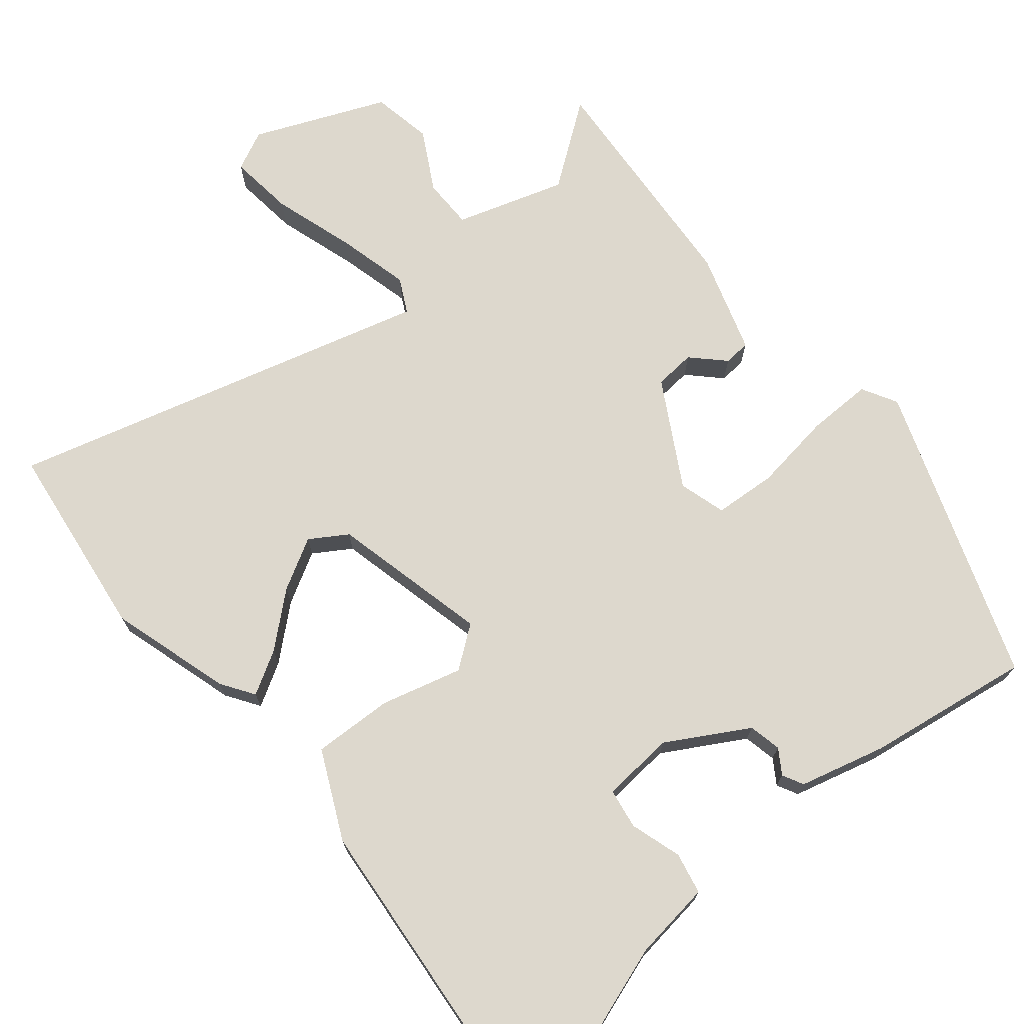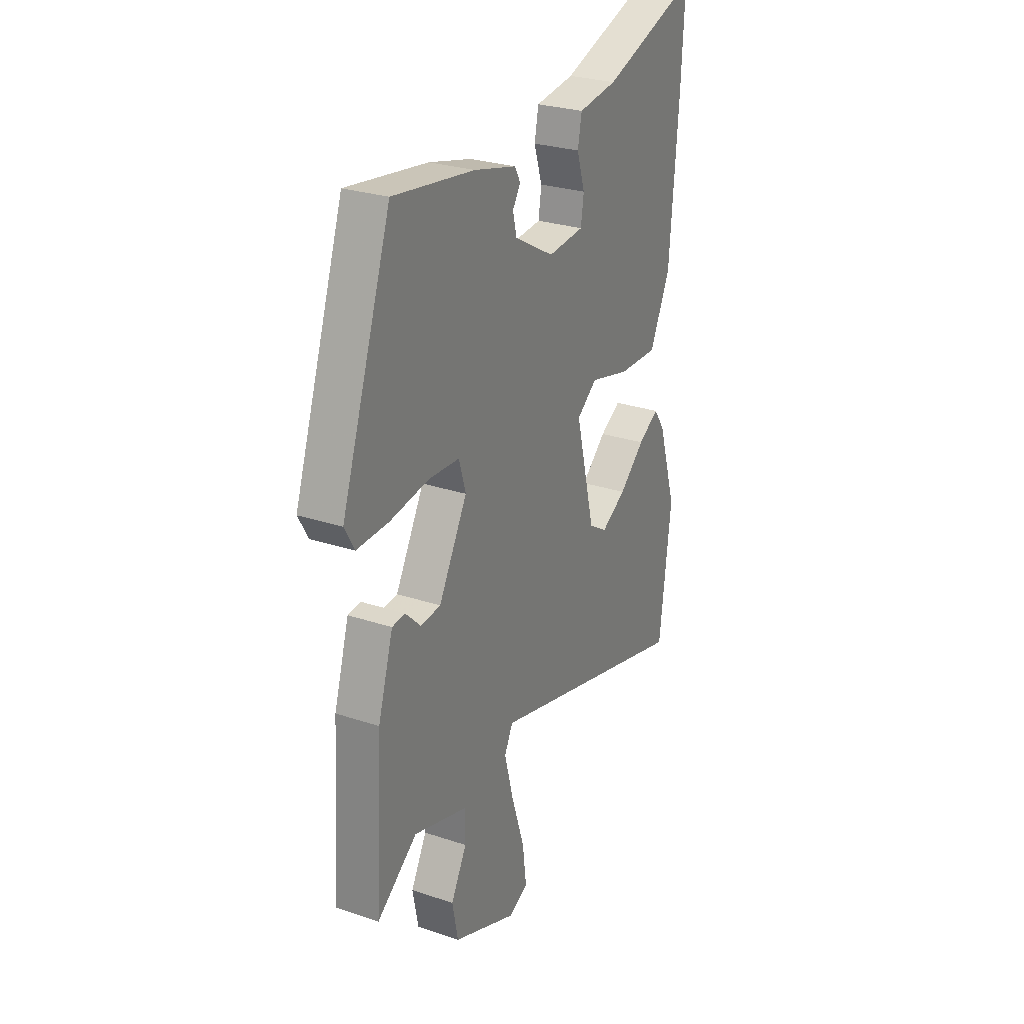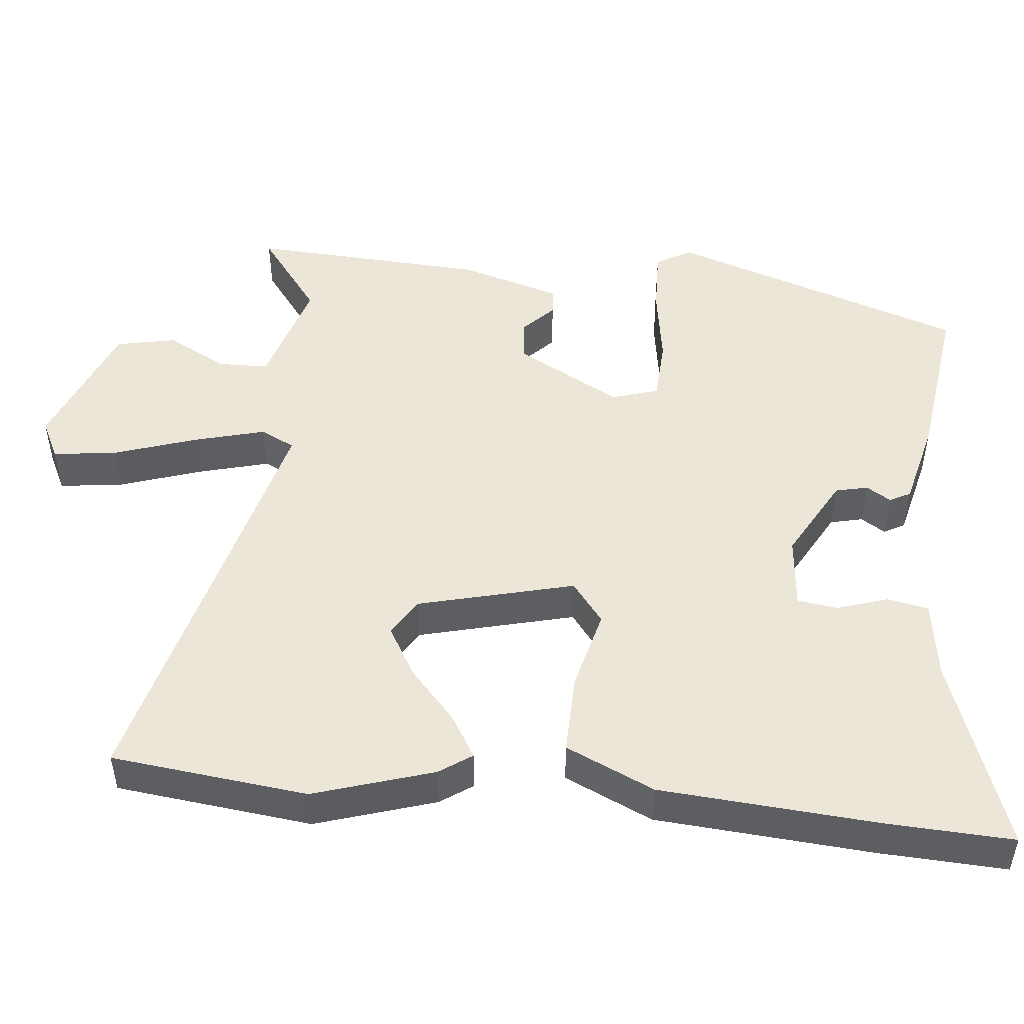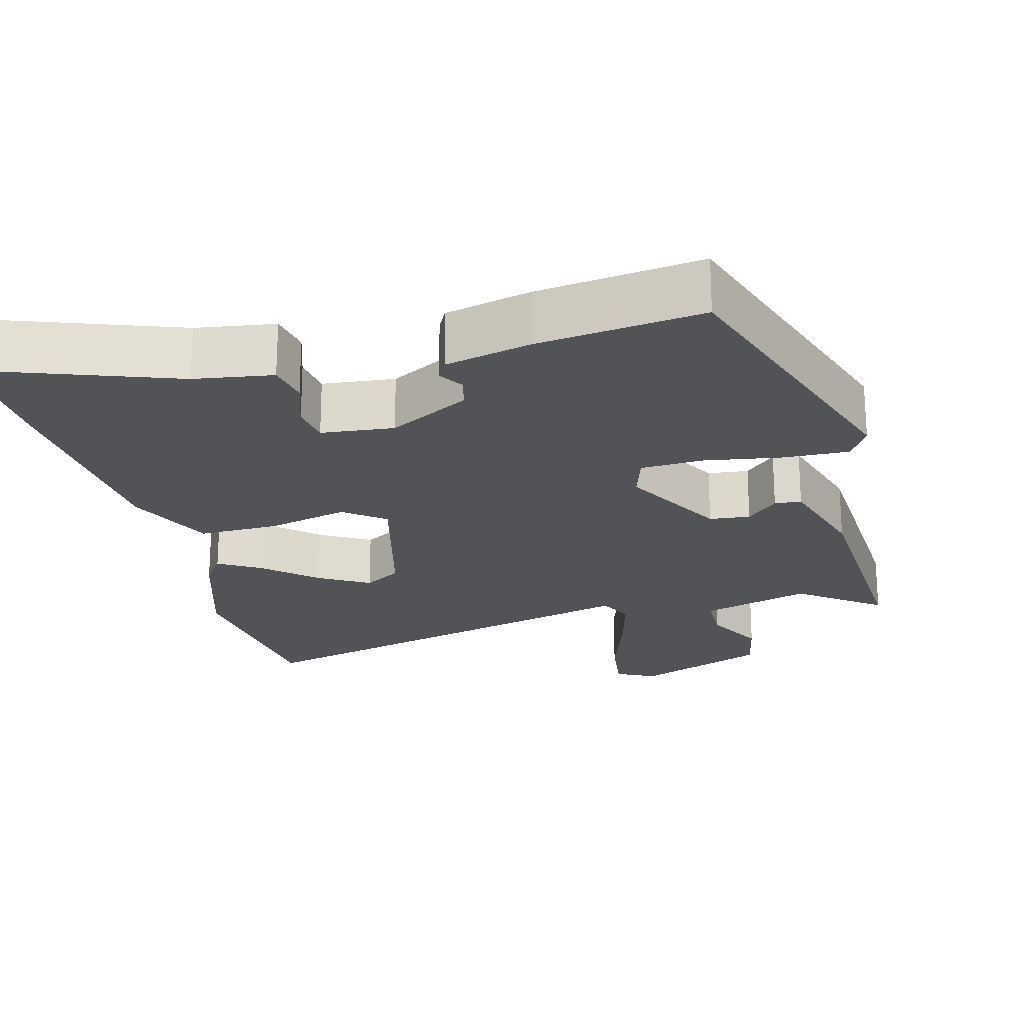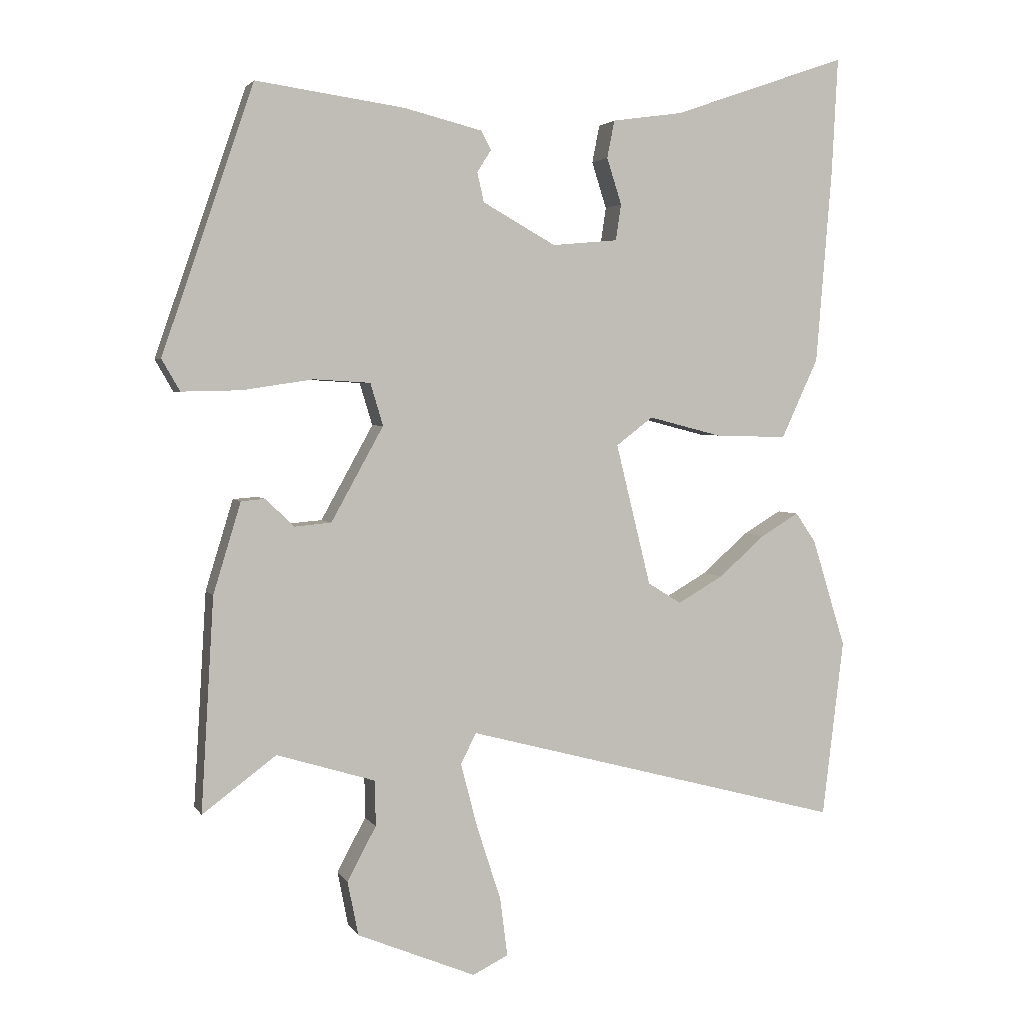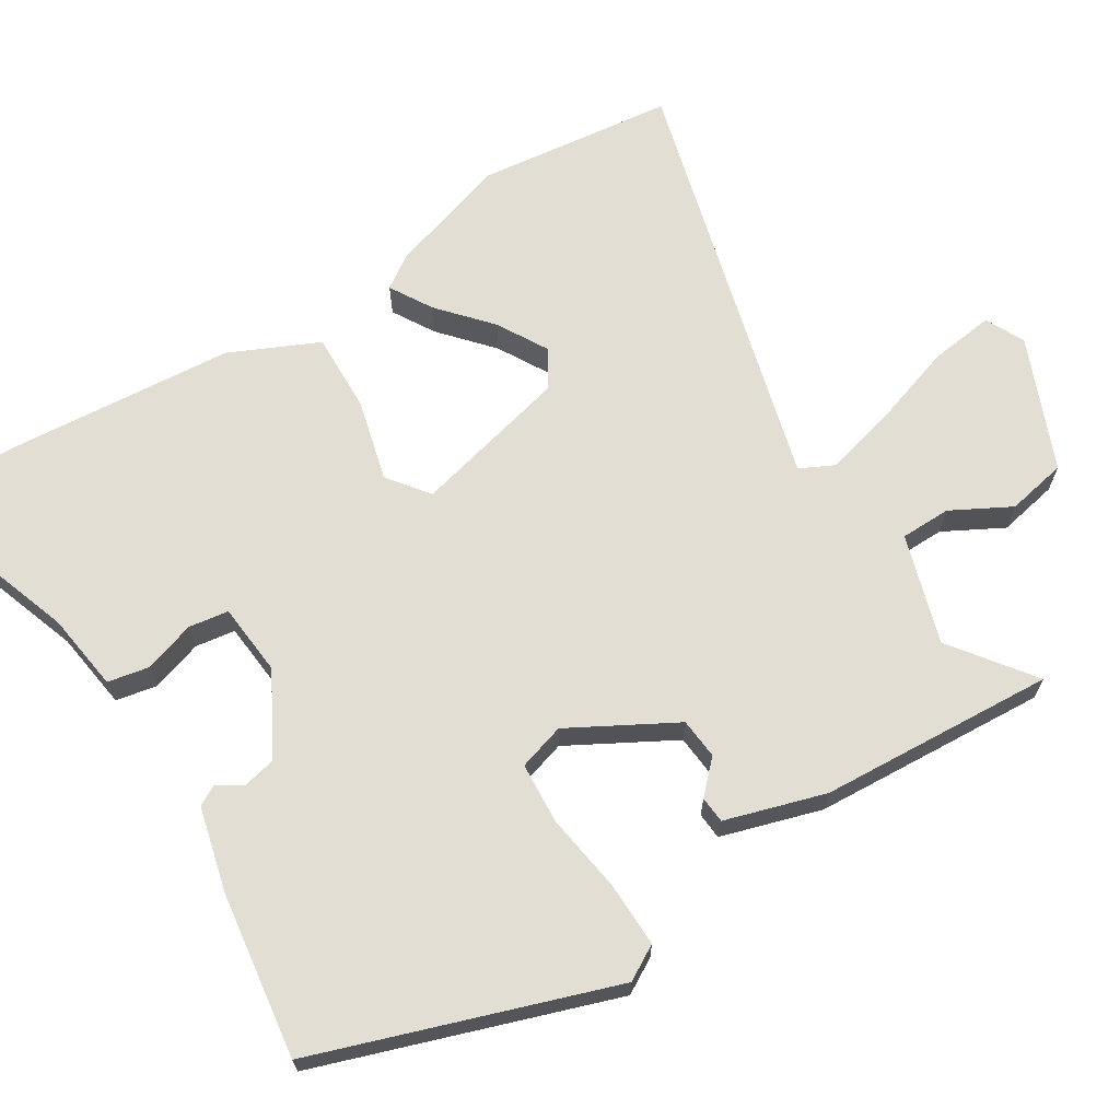
<metadata>
{"format":"obj","ext":"obj","renderer":"f3d","projection":"perspective","resolution":1024,"background":"white","views":[{"elev":72.1,"azim":-38.9,"up":"+Y"},{"elev":27.1,"azim":117.5,"up":"+Z"},{"elev":49.3,"azim":-84.6,"up":"+Y"},{"elev":-22.0,"azim":14.1,"up":"+Y"},{"elev":3.0,"azim":163.3,"up":"+Z"},{"elev":67.3,"azim":58.1,"up":"+Y"}]}
</metadata>
<code>
v 0.491 0.07 -0.551
v 0.381 0.07 -0.469
v 0.234 0.07 -0.514
v 0.233 0.07 -0.582
v 0.276 0.07 -0.662
v 0.26 0.07 -0.743
v 0.083 0.07 -0.816
v 0.03 0.07 -0.79
v 0.041 0.07 -0.703
v 0.077 0.07 -0.592
v 0.102 0.07 -0.496
v 0.079 0.07 -0.45
v -0.488 0.07 -0.6
v -0.52 0.07 -0.335
v -0.47 0.07 -0.173
v -0.44 0.07 -0.129
v -0.383 0.07 -0.163
v -0.314 0.07 -0.224
v -0.246 0.07 -0.263
v -0.196 0.07 -0.232
v -0.144 0.07 -0.021
v -0.199 0.07 0.021
v -0.308 0.07 -0.007
v -0.416 0.07 -0.01
v -0.471 0.07 0.109
v -0.495 0.07 0.402
v -0.504 0.07 0.573
v -0.244 0.07 0.482
v -0.138 0.07 0.467
v -0.127 0.07 0.411
v -0.149 0.07 0.342
v -0.141 0.07 0.288
v -0.043 0.07 0.279
v 0.066 0.07 0.34
v 0.076 0.07 0.384
v 0.055 0.07 0.417
v 0.07 0.07 0.445
v 0.186 0.07 0.474
v 0.408 0.07 0.505
v 0.544 0.07 0.107
v 0.517 0.07 0.06
v 0.429 0.07 0.062
v 0.323 0.07 0.078
v 0.239 0.07 0.073
v 0.22 0.07 0.01
v 0.298 0.07 -0.131
v 0.353 0.07 -0.136
v 0.395 0.07 -0.095
v 0.431 0.07 -0.098
v 0.472 0.07 -0.233
v 0.491 0 -0.551
v 0.381 0 -0.469
v 0.234 0 -0.514
v 0.233 0 -0.582
v 0.276 0 -0.662
v 0.26 0 -0.743
v 0.083 0 -0.816
v 0.03 0 -0.79
v 0.041 0 -0.703
v 0.077 0 -0.592
v 0.102 0 -0.496
v 0.079 0 -0.45
v -0.488 0 -0.6
v -0.52 0 -0.335
v -0.47 0 -0.173
v -0.44 0 -0.129
v -0.383 0 -0.163
v -0.314 0 -0.224
v -0.246 0 -0.263
v -0.196 0 -0.232
v -0.144 0 -0.021
v -0.199 0 0.021
v -0.308 0 -0.007
v -0.416 0 -0.01
v -0.471 0 0.109
v -0.495 0 0.402
v -0.504 0 0.573
v -0.244 0 0.482
v -0.138 0 0.467
v -0.127 0 0.411
v -0.149 0 0.342
v -0.141 0 0.288
v -0.043 0 0.279
v 0.066 0 0.34
v 0.076 0 0.384
v 0.055 0 0.417
v 0.07 0 0.445
v 0.186 0 0.474
v 0.408 0 0.505
v 0.544 0 0.107
v 0.517 0 0.06
v 0.429 0 0.062
v 0.323 0 0.078
v 0.239 0 0.073
v 0.22 0 0.01
v 0.298 0 -0.131
v 0.353 0 -0.136
v 0.395 0 -0.095
v 0.431 0 -0.098
v 0.472 0 -0.233
f 47 48 49 50
f 46 47 50 1
f 45 46 1 2
f 40 41 42 43
f 40 43 44
f 39 40 44
f 38 39 44
f 35 36 37 38
f 34 35 38 44
f 33 34 44 45
f 28 29 30 31
f 28 31 32
f 27 28 32
f 26 27 32
f 25 26 32
f 22 23 24 25
f 22 25 32 33
f 15 16 17 18
f 15 18 19
f 12 13 14 15
f 12 15 19
f 7 8 9 10
f 7 10 11
f 4 5 6 7
f 3 4 7 11
f 2 3 11 12
f 21 22 33 45
f 20 21 45 2
f 2 12 19 20
f 100 99 98 97
f 51 100 97 96
f 52 51 96 95
f 93 92 91 90
f 94 93 90
f 94 90 89
f 94 89 88
f 88 87 86 85
f 94 88 85 84
f 95 94 84 83
f 81 80 79 78
f 82 81 78
f 82 78 77
f 82 77 76
f 82 76 75
f 75 74 73 72
f 83 82 75 72
f 68 67 66 65
f 69 68 65
f 65 64 63 62
f 69 65 62
f 60 59 58 57
f 61 60 57
f 57 56 55 54
f 61 57 54 53
f 62 61 53 52
f 95 83 72 71
f 52 95 71 70
f 70 69 62 52
f 1 51 52 2
f 2 52 53 3
f 3 53 54 4
f 4 54 55 5
f 5 55 56 6
f 6 56 57 7
f 7 57 58 8
f 8 58 59 9
f 9 59 60 10
f 10 60 61 11
f 11 61 62 12
f 12 62 63 13
f 13 63 64 14
f 14 64 65 15
f 15 65 66 16
f 16 66 67 17
f 17 67 68 18
f 18 68 69 19
f 19 69 70 20
f 20 70 71 21
f 21 71 72 22
f 22 72 73 23
f 23 73 74 24
f 24 74 75 25
f 25 75 76 26
f 26 76 77 27
f 27 77 78 28
f 28 78 79 29
f 29 79 80 30
f 30 80 81 31
f 31 81 82 32
f 32 82 83 33
f 33 83 84 34
f 34 84 85 35
f 35 85 86 36
f 36 86 87 37
f 37 87 88 38
f 38 88 89 39
f 39 89 90 40
f 40 90 91 41
f 41 91 92 42
f 42 92 93 43
f 43 93 94 44
f 44 94 95 45
f 45 95 96 46
f 46 96 97 47
f 47 97 98 48
f 48 98 99 49
f 49 99 100 50
f 50 100 51 1

</code>
